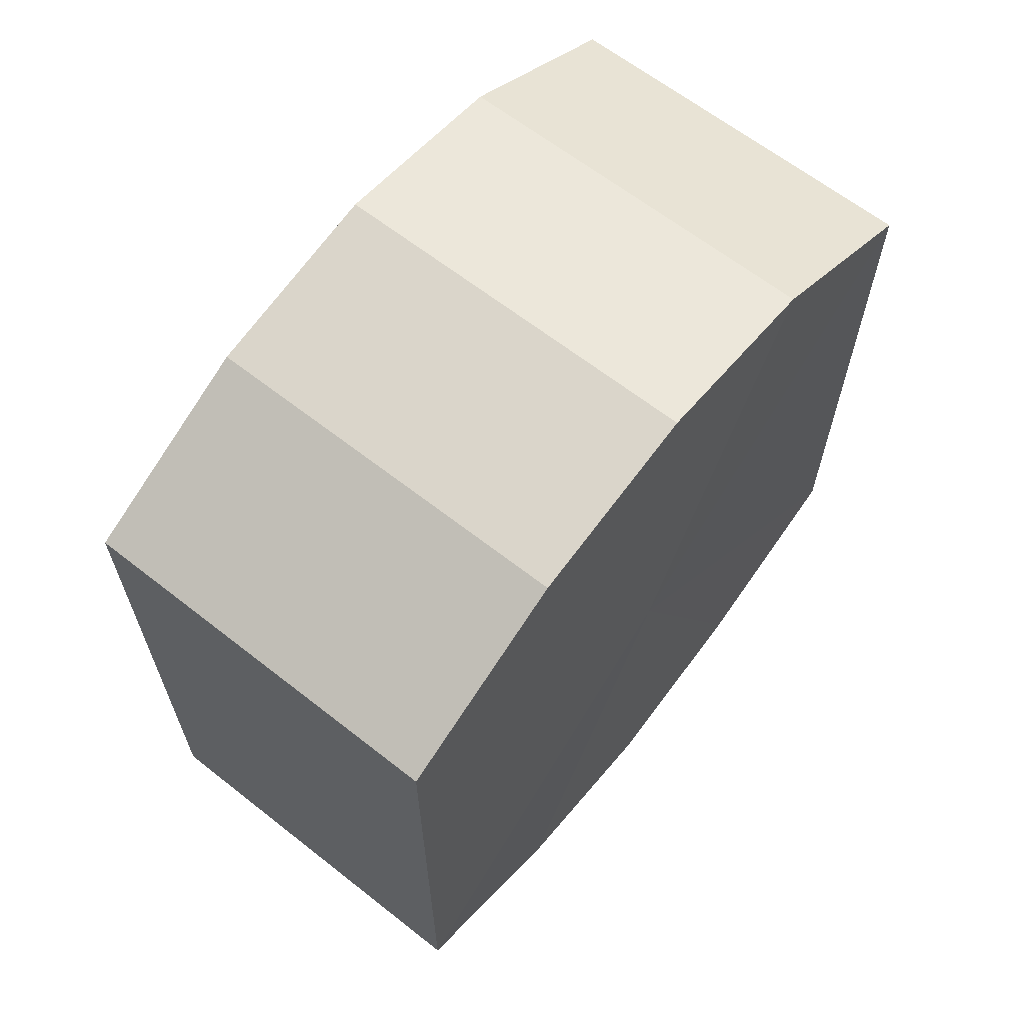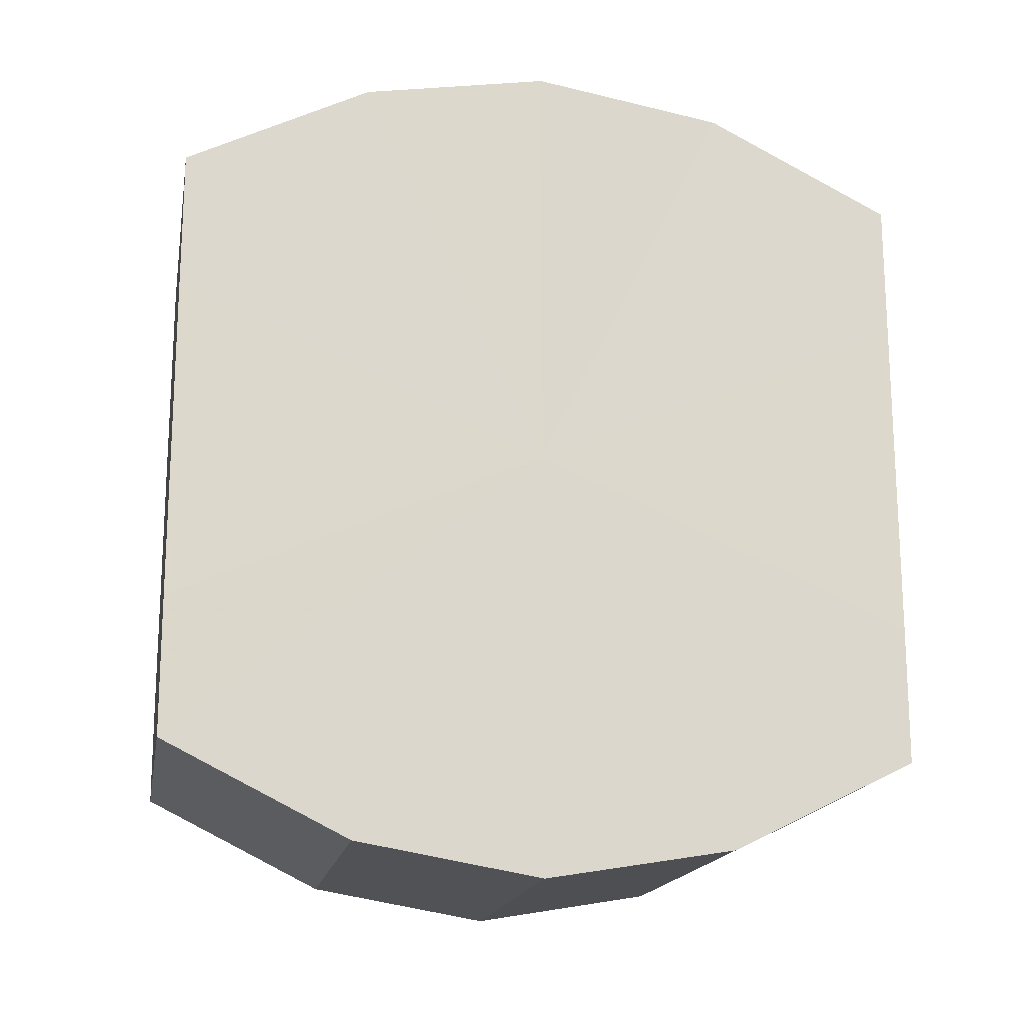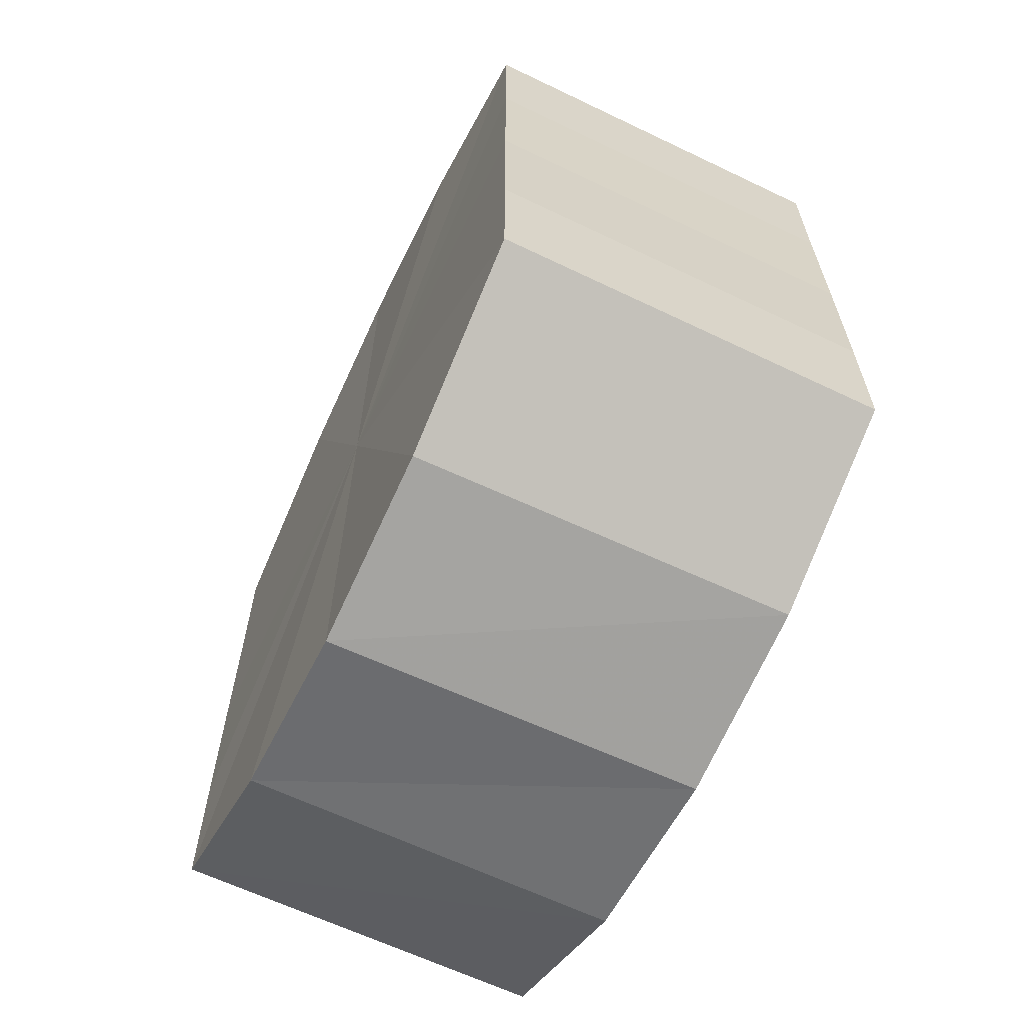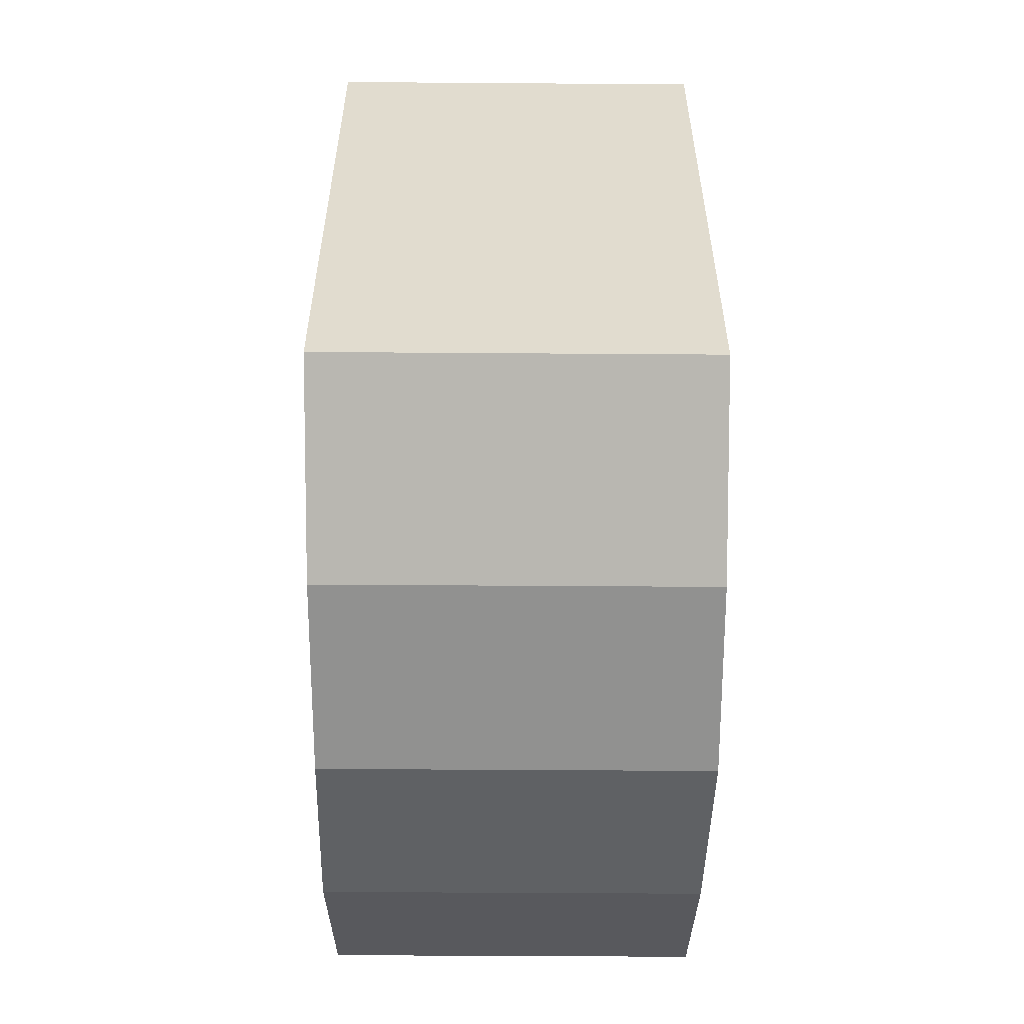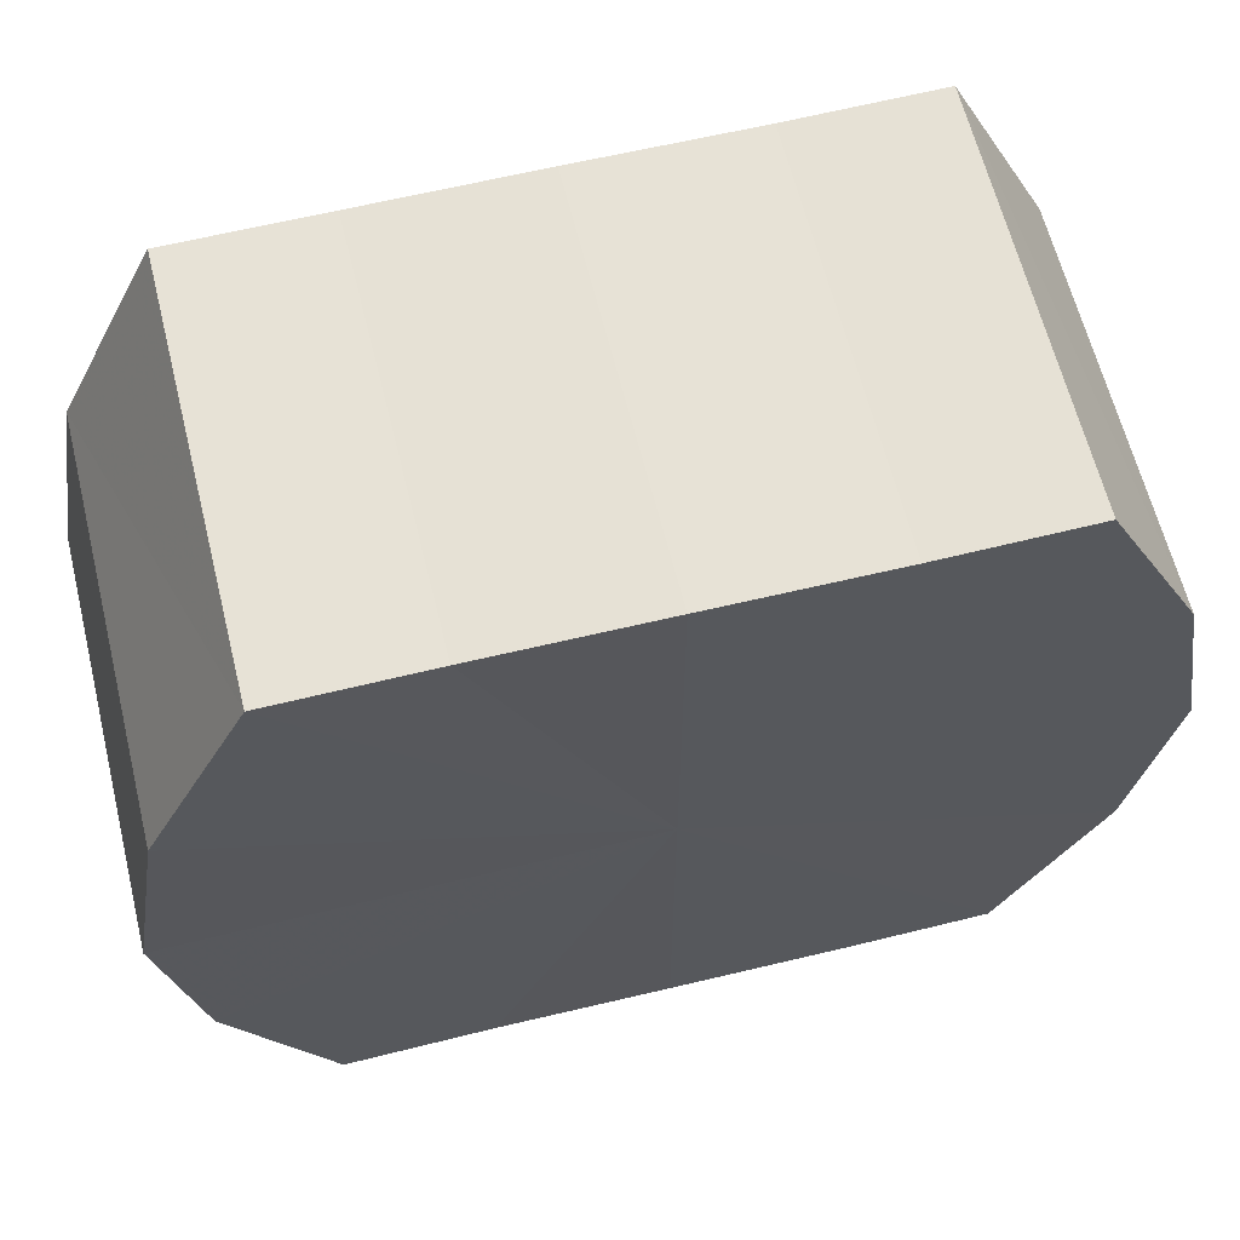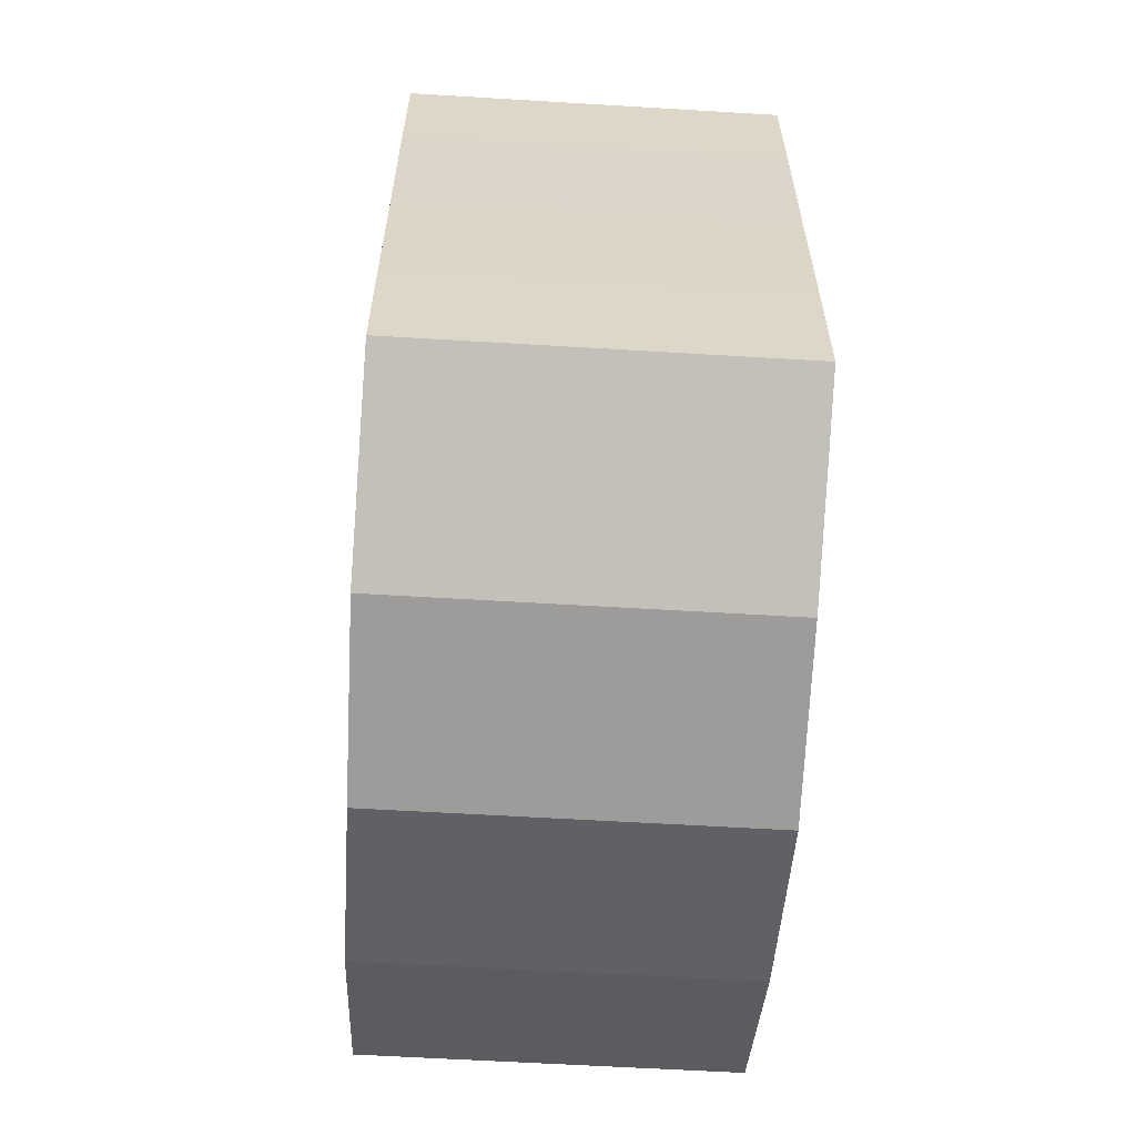
<metadata>
{"format":"obj","ext":"obj","renderer":"f3d","projection":"perspective","resolution":1024,"background":"white","views":[{"elev":64.2,"azim":38.4,"up":"+Z"},{"elev":-17.1,"azim":-100.5,"up":"+Z"},{"elev":-63.7,"azim":154.6,"up":"+Z"},{"elev":-55.8,"azim":-0.6,"up":"+Z"},{"elev":63.4,"azim":76.1,"up":"+Y"},{"elev":-60.3,"azim":176.5,"up":"+Z"}]}
</metadata>
<code>
o 2442
v 2205 1861 7.655
v 2205 1861 7.664
v 2205 1861 7.655
v 2205 1861 7.671
v 2205 1861 7.664
v 2205 1861 7.646
v 2205 1861 7.646
v 2205 1861 7.676
v 2205 1861 7.671
v 2205 1861 7.639
v 2205 1861 7.639
v 2205 1861 7.678
v 2205 1861 7.676
v 2205 1861 7.634
v 2205 1861 7.634
v 2205 1861 7.676
v 2205 1861 7.678
v 2205 1861 7.632
v 2205 1861 7.632
v 2205 1861 7.671
v 2205 1861 7.676
v 2205 1861 7.634
v 2205 1861 7.634
v 2205 1861 7.664
v 2205 1861 7.671
v 2205 1861 7.639
v 2205 1861 7.639
v 2205 1861 7.655
v 2205 1861 7.664
v 2205 1861 7.646
v 2205 1861 7.646
v 2205 1861 7.655
v 2205 1861 7.655
v 2205 1861 7.664
v 2205 1861 7.664
v 2205 1861 7.671
v 2205 1861 7.671
v 2205 1861 7.646
v 2205 1861 7.655
v 2205 1861 7.639
v 2205 1861 7.646
v 2205 1861 7.676
v 2205 1861 7.676
v 2205 1861 7.634
v 2205 1861 7.639
v 2205 1861 7.632
v 2205 1861 7.634
v 2205 1861 7.678
v 2205 1861 7.678
v 2205 1861 7.634
v 2205 1861 7.632
v 2205 1861 7.639
v 2205 1861 7.634
v 2205 1861 7.676
v 2205 1861 7.676
v 2205 1861 7.646
v 2205 1861 7.639
v 2205 1861 7.655
v 2205 1861 7.646
v 2205 1861 7.671
v 2205 1861 7.671
v 2205 1861 7.664
v 2205 1861 7.655
v 2205 1861 7.664
v 2205 1861 7.655
v 2205 1861 7.664
v 2205 1861 7.655
v 2205 1861 7.671
v 2205 1861 7.646
v 2205 1861 7.676
v 2205 1861 7.639
v 2205 1861 7.678
v 2205 1861 7.634
v 2205 1861 7.676
v 2205 1861 7.632
v 2205 1861 7.671
v 2205 1861 7.634
v 2205 1861 7.664
v 2205 1861 7.639
v 2205 1861 7.655
v 2205 1861 7.646
v 2205 1861 7.655
v 2205 1861 7.655
v 2205 1861 7.664
v 2205 1861 7.646
v 2205 1861 7.671
v 2205 1861 7.639
v 2205 1861 7.676
v 2205 1861 7.634
v 2205 1861 7.678
v 2205 1861 7.632
v 2205 1861 7.676
v 2205 1861 7.634
v 2205 1861 7.671
v 2205 1861 7.639
v 2205 1861 7.664
v 2205 1861 7.646
v 2205 1861 7.655
f 1 2 3
f 2 4 5
f 6 1 7
f 4 8 9
f 10 6 11
f 8 12 13
f 14 10 15
f 12 16 17
f 18 14 19
f 16 20 21
f 22 18 23
f 20 24 25
f 26 22 27
f 24 28 29
f 30 26 31
f 28 30 32
f 33 34 35
f 35 36 37
f 38 39 33
f 40 41 38
f 37 42 43
f 44 45 40
f 46 47 44
f 43 48 49
f 50 51 46
f 52 53 50
f 49 54 55
f 56 57 52
f 58 59 56
f 55 60 61
f 62 63 58
f 61 64 62
f 65 66 67
f 65 68 66
f 65 67 69
f 65 70 68
f 65 69 71
f 65 72 70
f 65 71 73
f 65 74 72
f 65 73 75
f 65 76 74
f 65 75 77
f 65 78 76
f 65 77 79
f 65 80 78
f 65 79 81
f 65 81 80
f 82 83 84
f 82 85 83
f 82 84 86
f 82 87 85
f 82 86 88
f 82 89 87
f 82 88 90
f 82 91 89
f 82 90 92
f 82 93 91
f 82 92 94
f 82 95 93
f 82 94 96
f 82 97 95
f 82 96 98
f 82 98 97

</code>
